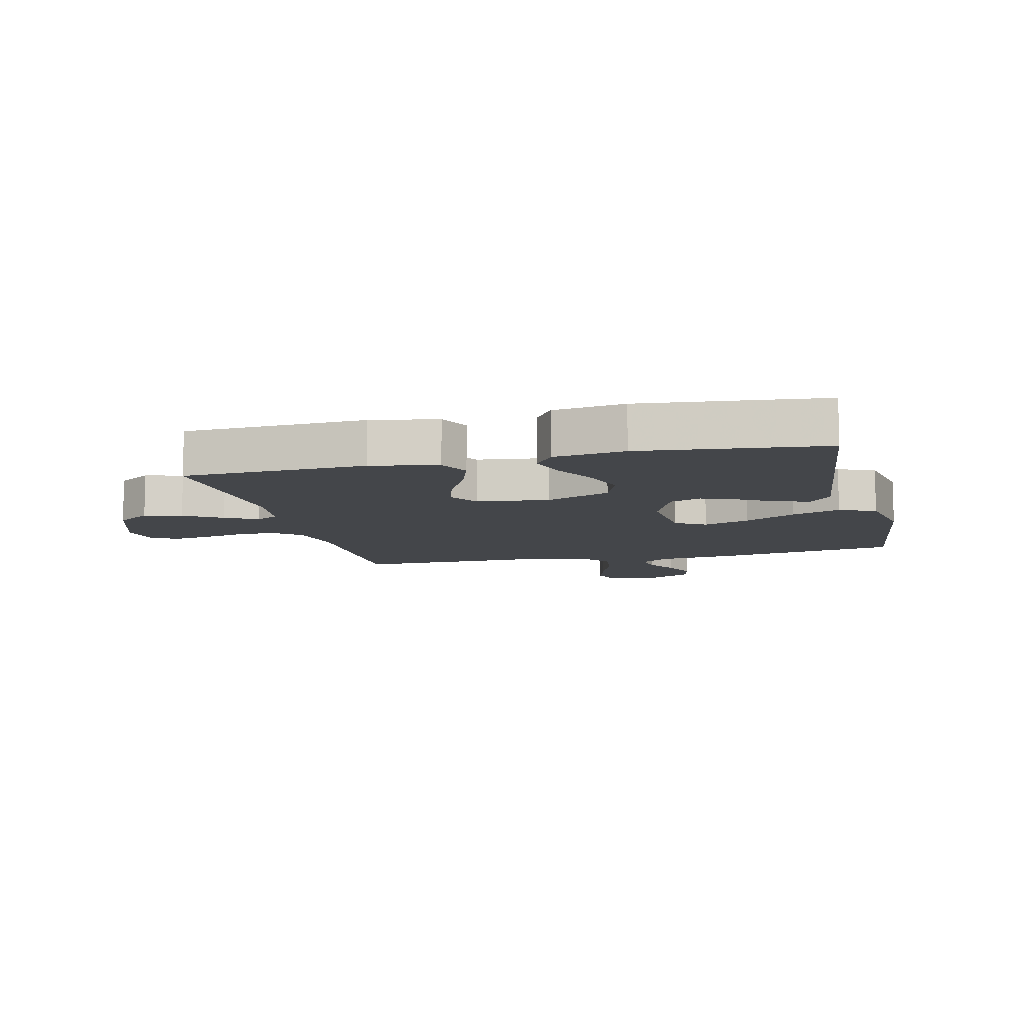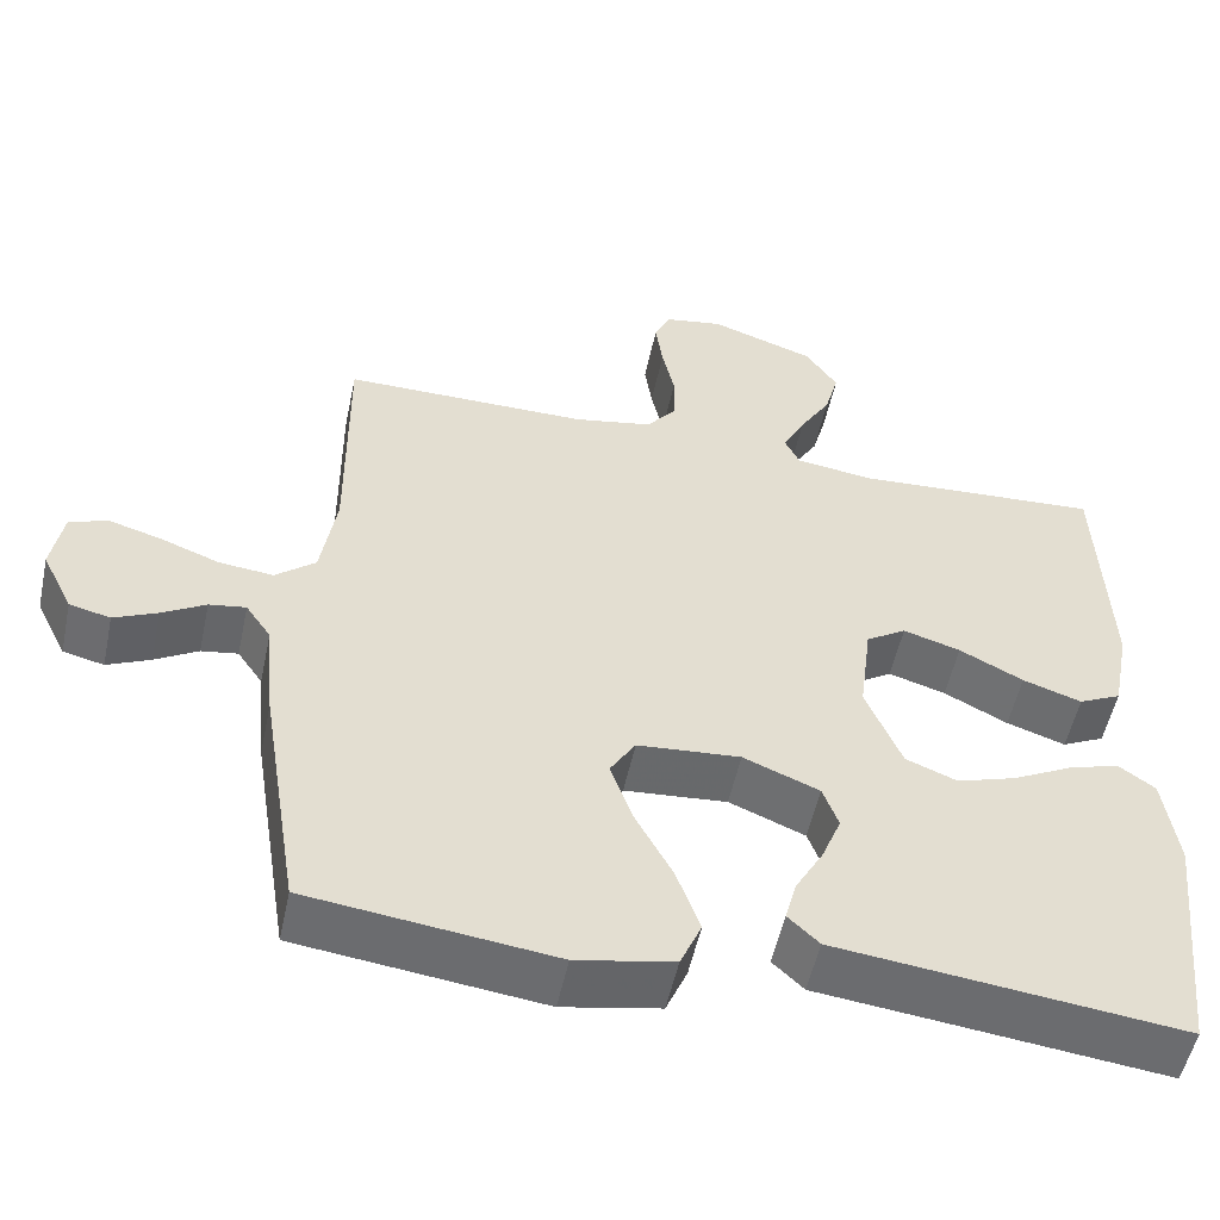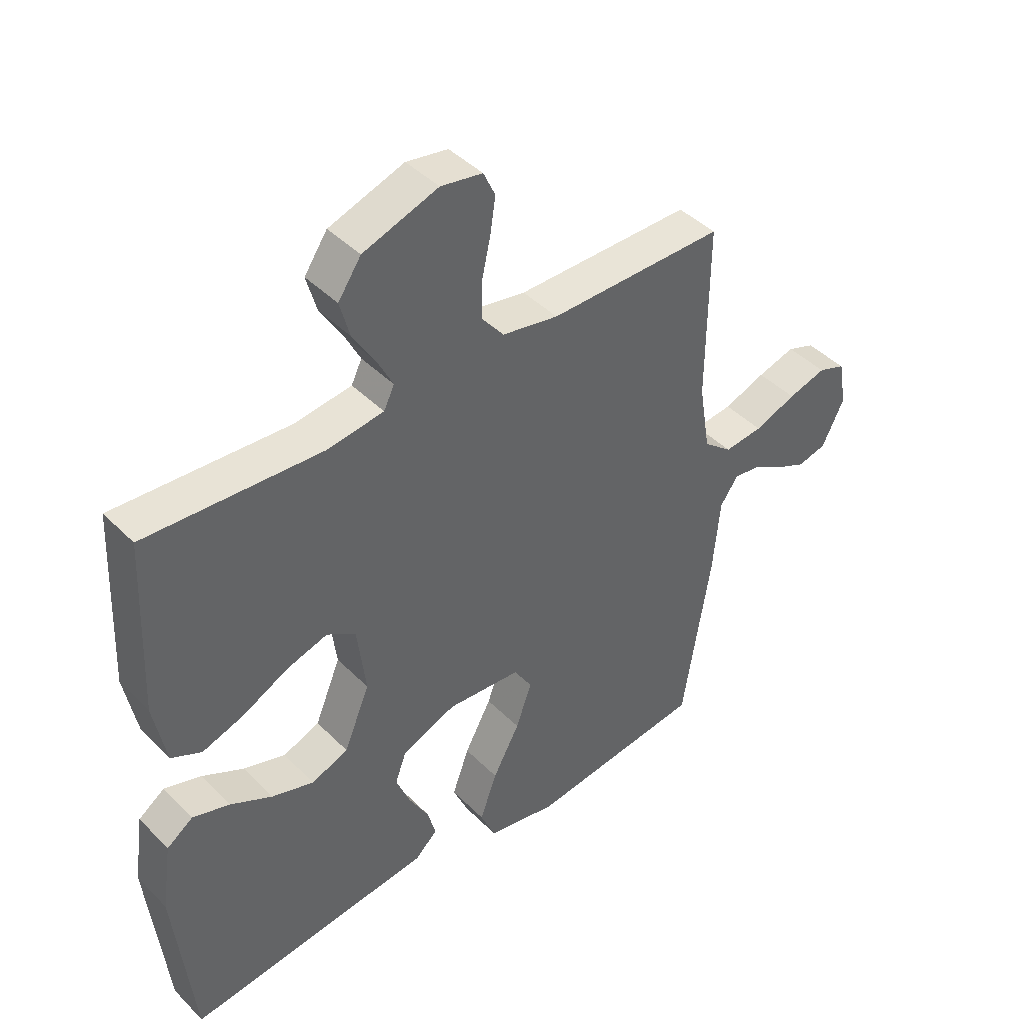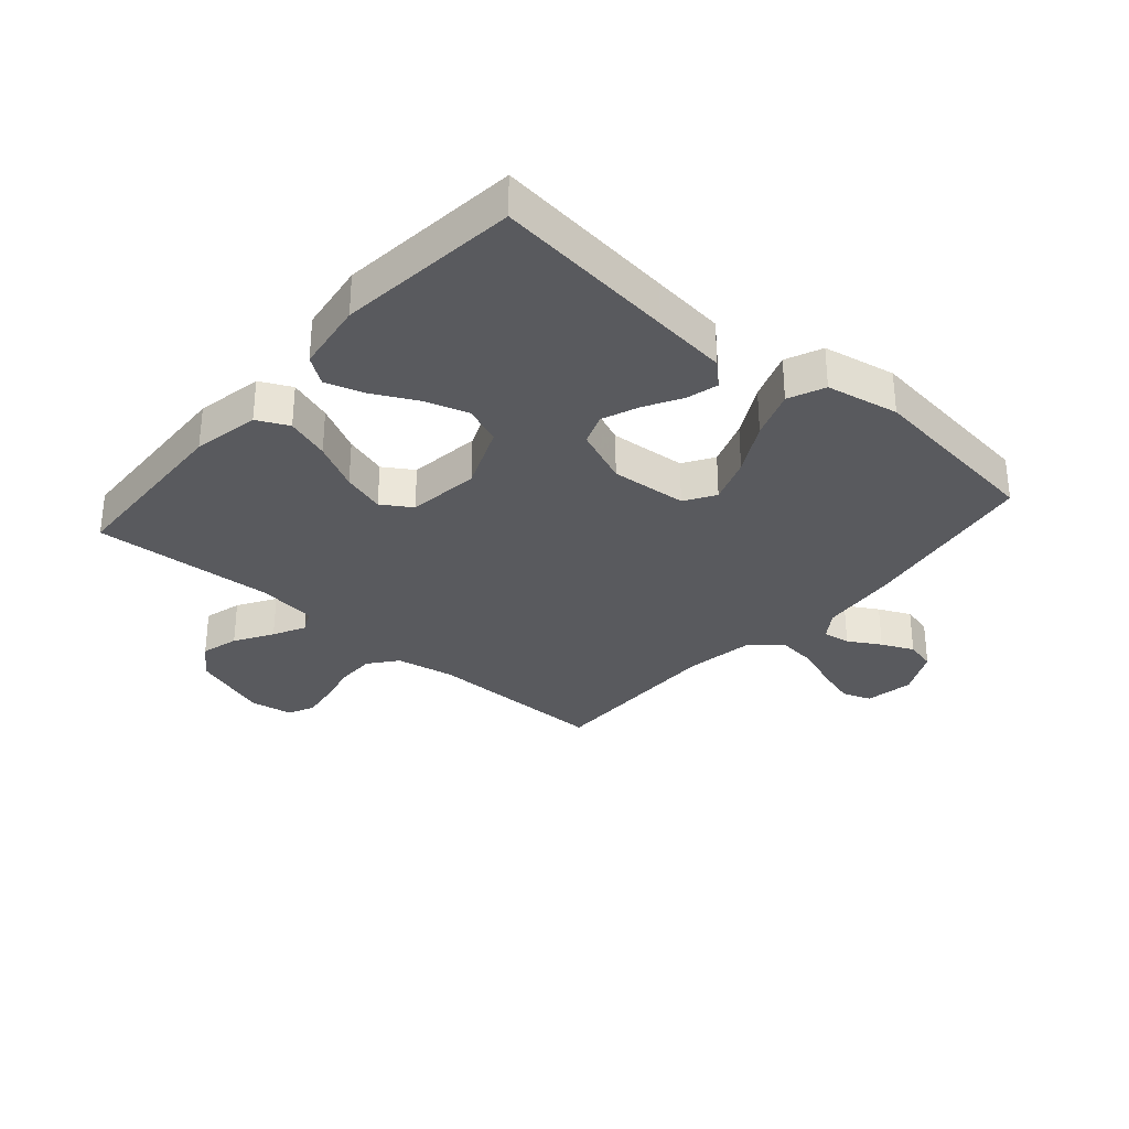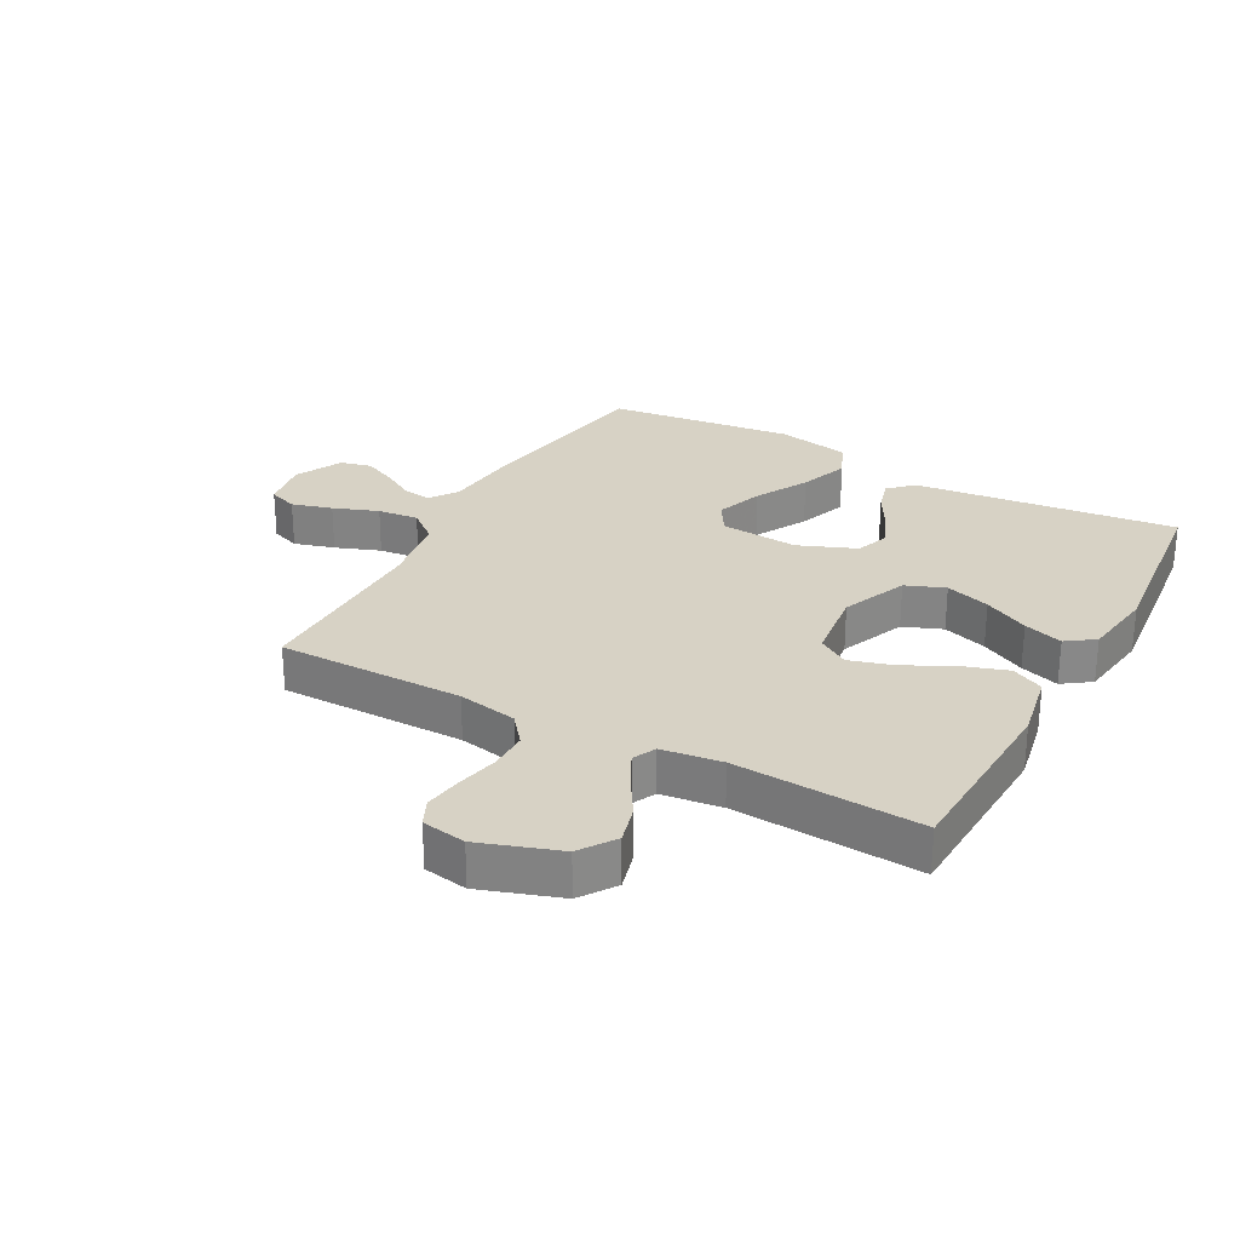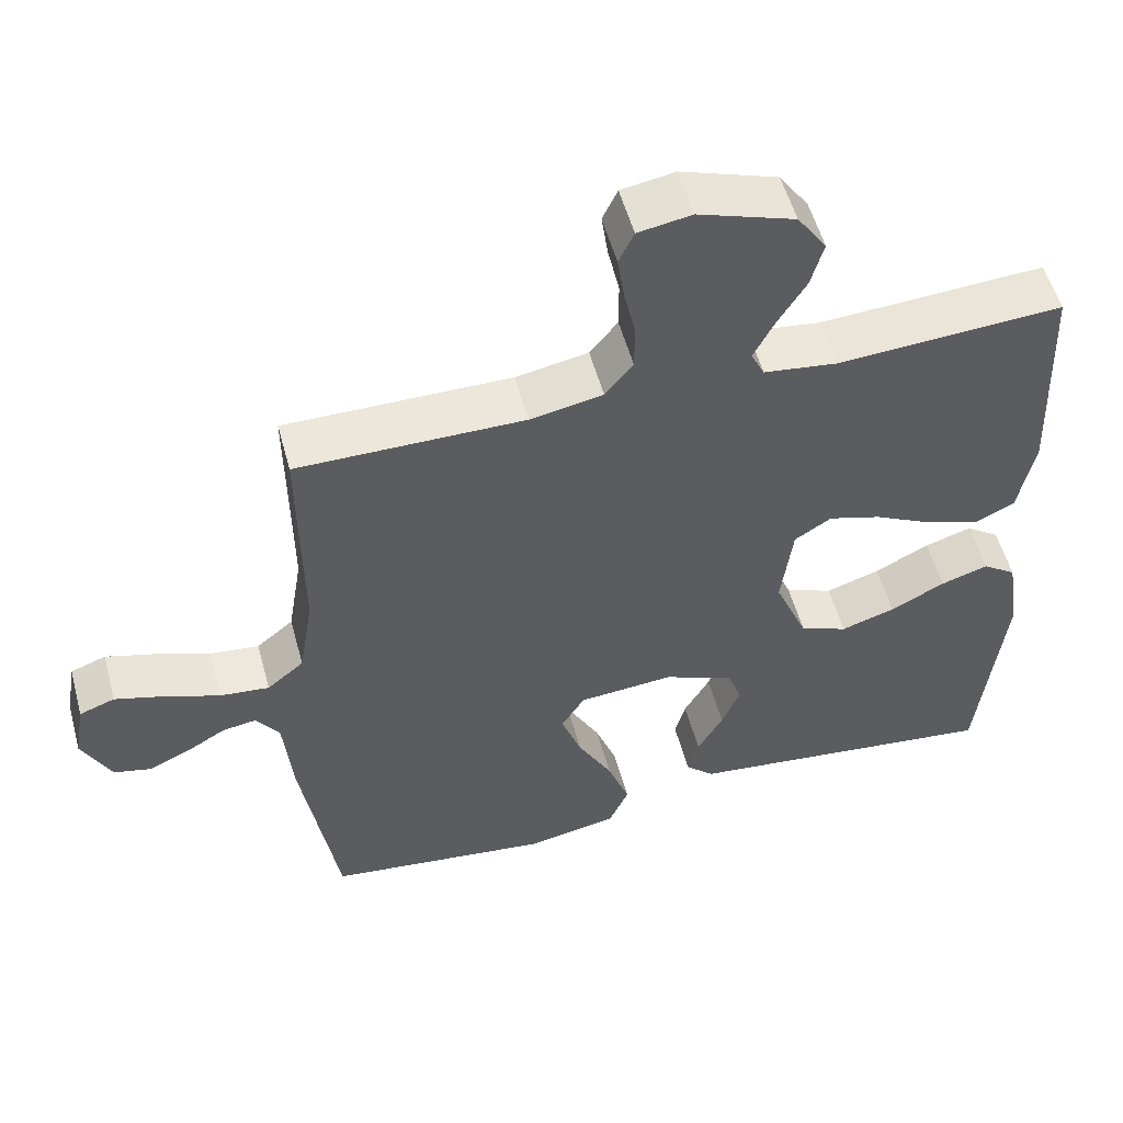
<metadata>
{"format":"obj","ext":"obj","renderer":"f3d","projection":"perspective","resolution":1024,"background":"white","views":[{"elev":-9.5,"azim":103.6,"up":"+Y"},{"elev":-53.2,"azim":-12.0,"up":"+Z"},{"elev":42.9,"azim":139.6,"up":"+Z"},{"elev":-31.8,"azim":139.0,"up":"+Y"},{"elev":27.6,"azim":28.7,"up":"+Y"},{"elev":54.1,"azim":-15.1,"up":"+Z"}]}
</metadata>
<code>
v 0.5 0.07 0.5
v 0.513 0.07 0.2
v 0.492 0.07 0.09
v 0.44 0.07 0.065
v 0.368 0.07 0.089
v 0.29 0.07 0.129
v 0.22 0.07 0.15
v 0.171 0.07 0.119
v 0.156 0.07 0
v 0.2 0.07 -0.106
v 0.263 0.07 -0.131
v 0.335 0.07 -0.108
v 0.407 0.07 -0.071
v 0.47 0.07 -0.051
v 0.515 0.07 -0.083
v 0.532 0.07 -0.2
v 0.5 0.07 -0.5
v 0.2 0.07 -0.465
v 0.078 0.07 -0.451
v 0.04 0.07 -0.415
v 0.054 0.07 -0.363
v 0.088 0.07 -0.303
v 0.112 0.07 -0.243
v 0.093 0.07 -0.191
v 0 0.07 -0.153
v -0.126 0.07 -0.163
v -0.157 0.07 -0.213
v -0.13 0.07 -0.289
v -0.084 0.07 -0.374
v -0.055 0.07 -0.454
v -0.081 0.07 -0.514
v -0.2 0.07 -0.537
v -0.5 0.07 -0.5
v -0.548 0.07 -0.2
v -0.56 0.07 -0.072
v -0.591 0.07 -0.027
v -0.636 0.07 -0.034
v -0.689 0.07 -0.065
v -0.742 0.07 -0.089
v -0.792 0.07 -0.077
v -0.83 0.07 0
v -0.816 0.07 0.08
v -0.769 0.07 0.097
v -0.704 0.07 0.078
v -0.632 0.07 0.051
v -0.566 0.07 0.044
v -0.517 0.07 0.084
v -0.498 0.07 0.2
v -0.5 0.07 0.5
v -0.2 0.07 0.499
v -0.104 0.07 0.517
v -0.067 0.07 0.563
v -0.067 0.07 0.626
v -0.082 0.07 0.694
v -0.091 0.07 0.755
v -0.071 0.07 0.798
v 0 0.07 0.81
v 0.128 0.07 0.766
v 0.167 0.07 0.709
v 0.15 0.07 0.647
v 0.112 0.07 0.585
v 0.085 0.07 0.532
v 0.103 0.07 0.495
v 0.2 0.07 0.482
v 0.5 0 0.5
v 0.513 0 0.2
v 0.492 0 0.09
v 0.44 0 0.065
v 0.368 0 0.089
v 0.29 0 0.129
v 0.22 0 0.15
v 0.171 0 0.119
v 0.156 0 0
v 0.2 0 -0.106
v 0.263 0 -0.131
v 0.335 0 -0.108
v 0.407 0 -0.071
v 0.47 0 -0.051
v 0.515 0 -0.083
v 0.532 0 -0.2
v 0.5 0 -0.5
v 0.2 0 -0.465
v 0.078 0 -0.451
v 0.04 0 -0.415
v 0.054 0 -0.363
v 0.088 0 -0.303
v 0.112 0 -0.243
v 0.093 0 -0.191
v 0 0 -0.153
v -0.126 0 -0.163
v -0.157 0 -0.213
v -0.13 0 -0.289
v -0.084 0 -0.374
v -0.055 0 -0.454
v -0.081 0 -0.514
v -0.2 0 -0.537
v -0.5 0 -0.5
v -0.548 0 -0.2
v -0.56 0 -0.072
v -0.591 0 -0.027
v -0.636 0 -0.034
v -0.689 0 -0.065
v -0.742 0 -0.089
v -0.792 0 -0.077
v -0.83 0 0
v -0.816 0 0.08
v -0.769 0 0.097
v -0.704 0 0.078
v -0.632 0 0.051
v -0.566 0 0.044
v -0.517 0 0.084
v -0.498 0 0.2
v -0.5 0 0.5
v -0.2 0 0.499
v -0.104 0 0.517
v -0.067 0 0.563
v -0.067 0 0.626
v -0.082 0 0.694
v -0.091 0 0.755
v -0.071 0 0.798
v 0 0 0.81
v 0.128 0 0.766
v 0.167 0 0.709
v 0.15 0 0.647
v 0.112 0 0.585
v 0.085 0 0.532
v 0.103 0 0.495
v 0.2 0 0.482
f 59 60 61
f 58 59 61
f 57 58 61
f 56 57 61
f 55 56 61
f 54 55 61
f 53 54 61
f 52 53 61 62
f 51 52 62 63
f 48 49 50
f 51 63 64
f 50 51 64
f 48 50 64
f 47 48 64
f 43 44 45
f 42 43 45
f 41 42 45
f 40 41 45
f 39 40 45
f 38 39 45
f 37 38 45
f 36 37 45 46
f 47 64 1
f 46 47 1
f 36 46 1
f 35 36 1
f 33 34 35
f 32 33 35
f 31 32 35
f 30 31 35
f 29 30 35
f 28 29 35
f 20 21 22
f 19 20 22
f 18 19 22
f 18 22 23
f 17 18 23
f 16 17 23
f 15 16 23
f 14 15 23
f 13 14 23
f 12 13 23
f 11 12 23 24
f 4 5 6
f 3 4 6
f 2 3 6
f 1 2 6
f 1 6 7
f 35 1 7 8
f 27 28 35
f 26 27 35
f 35 8 9
f 26 35 9
f 25 26 9
f 10 11 24 25
f 9 10 25
f 125 124 123
f 125 123 122
f 125 122 121
f 125 121 120
f 125 120 119
f 125 119 118
f 125 118 117
f 126 125 117 116
f 127 126 116 115
f 114 113 112
f 128 127 115
f 128 115 114
f 128 114 112
f 128 112 111
f 109 108 107
f 109 107 106
f 109 106 105
f 109 105 104
f 109 104 103
f 109 103 102
f 109 102 101
f 110 109 101 100
f 65 128 111
f 65 111 110
f 65 110 100
f 65 100 99
f 99 98 97
f 99 97 96
f 99 96 95
f 99 95 94
f 99 94 93
f 99 93 92
f 86 85 84
f 86 84 83
f 86 83 82
f 87 86 82
f 87 82 81
f 87 81 80
f 87 80 79
f 87 79 78
f 87 78 77
f 87 77 76
f 88 87 76 75
f 70 69 68
f 70 68 67
f 70 67 66
f 70 66 65
f 71 70 65
f 72 71 65 99
f 99 92 91
f 99 91 90
f 73 72 99
f 73 99 90
f 73 90 89
f 89 88 75 74
f 89 74 73
f 1 65 66 2
f 2 66 67 3
f 3 67 68 4
f 4 68 69 5
f 5 69 70 6
f 6 70 71 7
f 7 71 72 8
f 8 72 73 9
f 9 73 74 10
f 10 74 75 11
f 11 75 76 12
f 12 76 77 13
f 13 77 78 14
f 14 78 79 15
f 15 79 80 16
f 16 80 81 17
f 17 81 82 18
f 18 82 83 19
f 19 83 84 20
f 20 84 85 21
f 21 85 86 22
f 22 86 87 23
f 23 87 88 24
f 24 88 89 25
f 25 89 90 26
f 26 90 91 27
f 27 91 92 28
f 28 92 93 29
f 29 93 94 30
f 30 94 95 31
f 31 95 96 32
f 32 96 97 33
f 33 97 98 34
f 34 98 99 35
f 35 99 100 36
f 36 100 101 37
f 37 101 102 38
f 38 102 103 39
f 39 103 104 40
f 40 104 105 41
f 41 105 106 42
f 42 106 107 43
f 43 107 108 44
f 44 108 109 45
f 45 109 110 46
f 46 110 111 47
f 47 111 112 48
f 48 112 113 49
f 49 113 114 50
f 50 114 115 51
f 51 115 116 52
f 52 116 117 53
f 53 117 118 54
f 54 118 119 55
f 55 119 120 56
f 56 120 121 57
f 57 121 122 58
f 58 122 123 59
f 59 123 124 60
f 60 124 125 61
f 61 125 126 62
f 62 126 127 63
f 63 127 128 64
f 64 128 65 1

</code>
